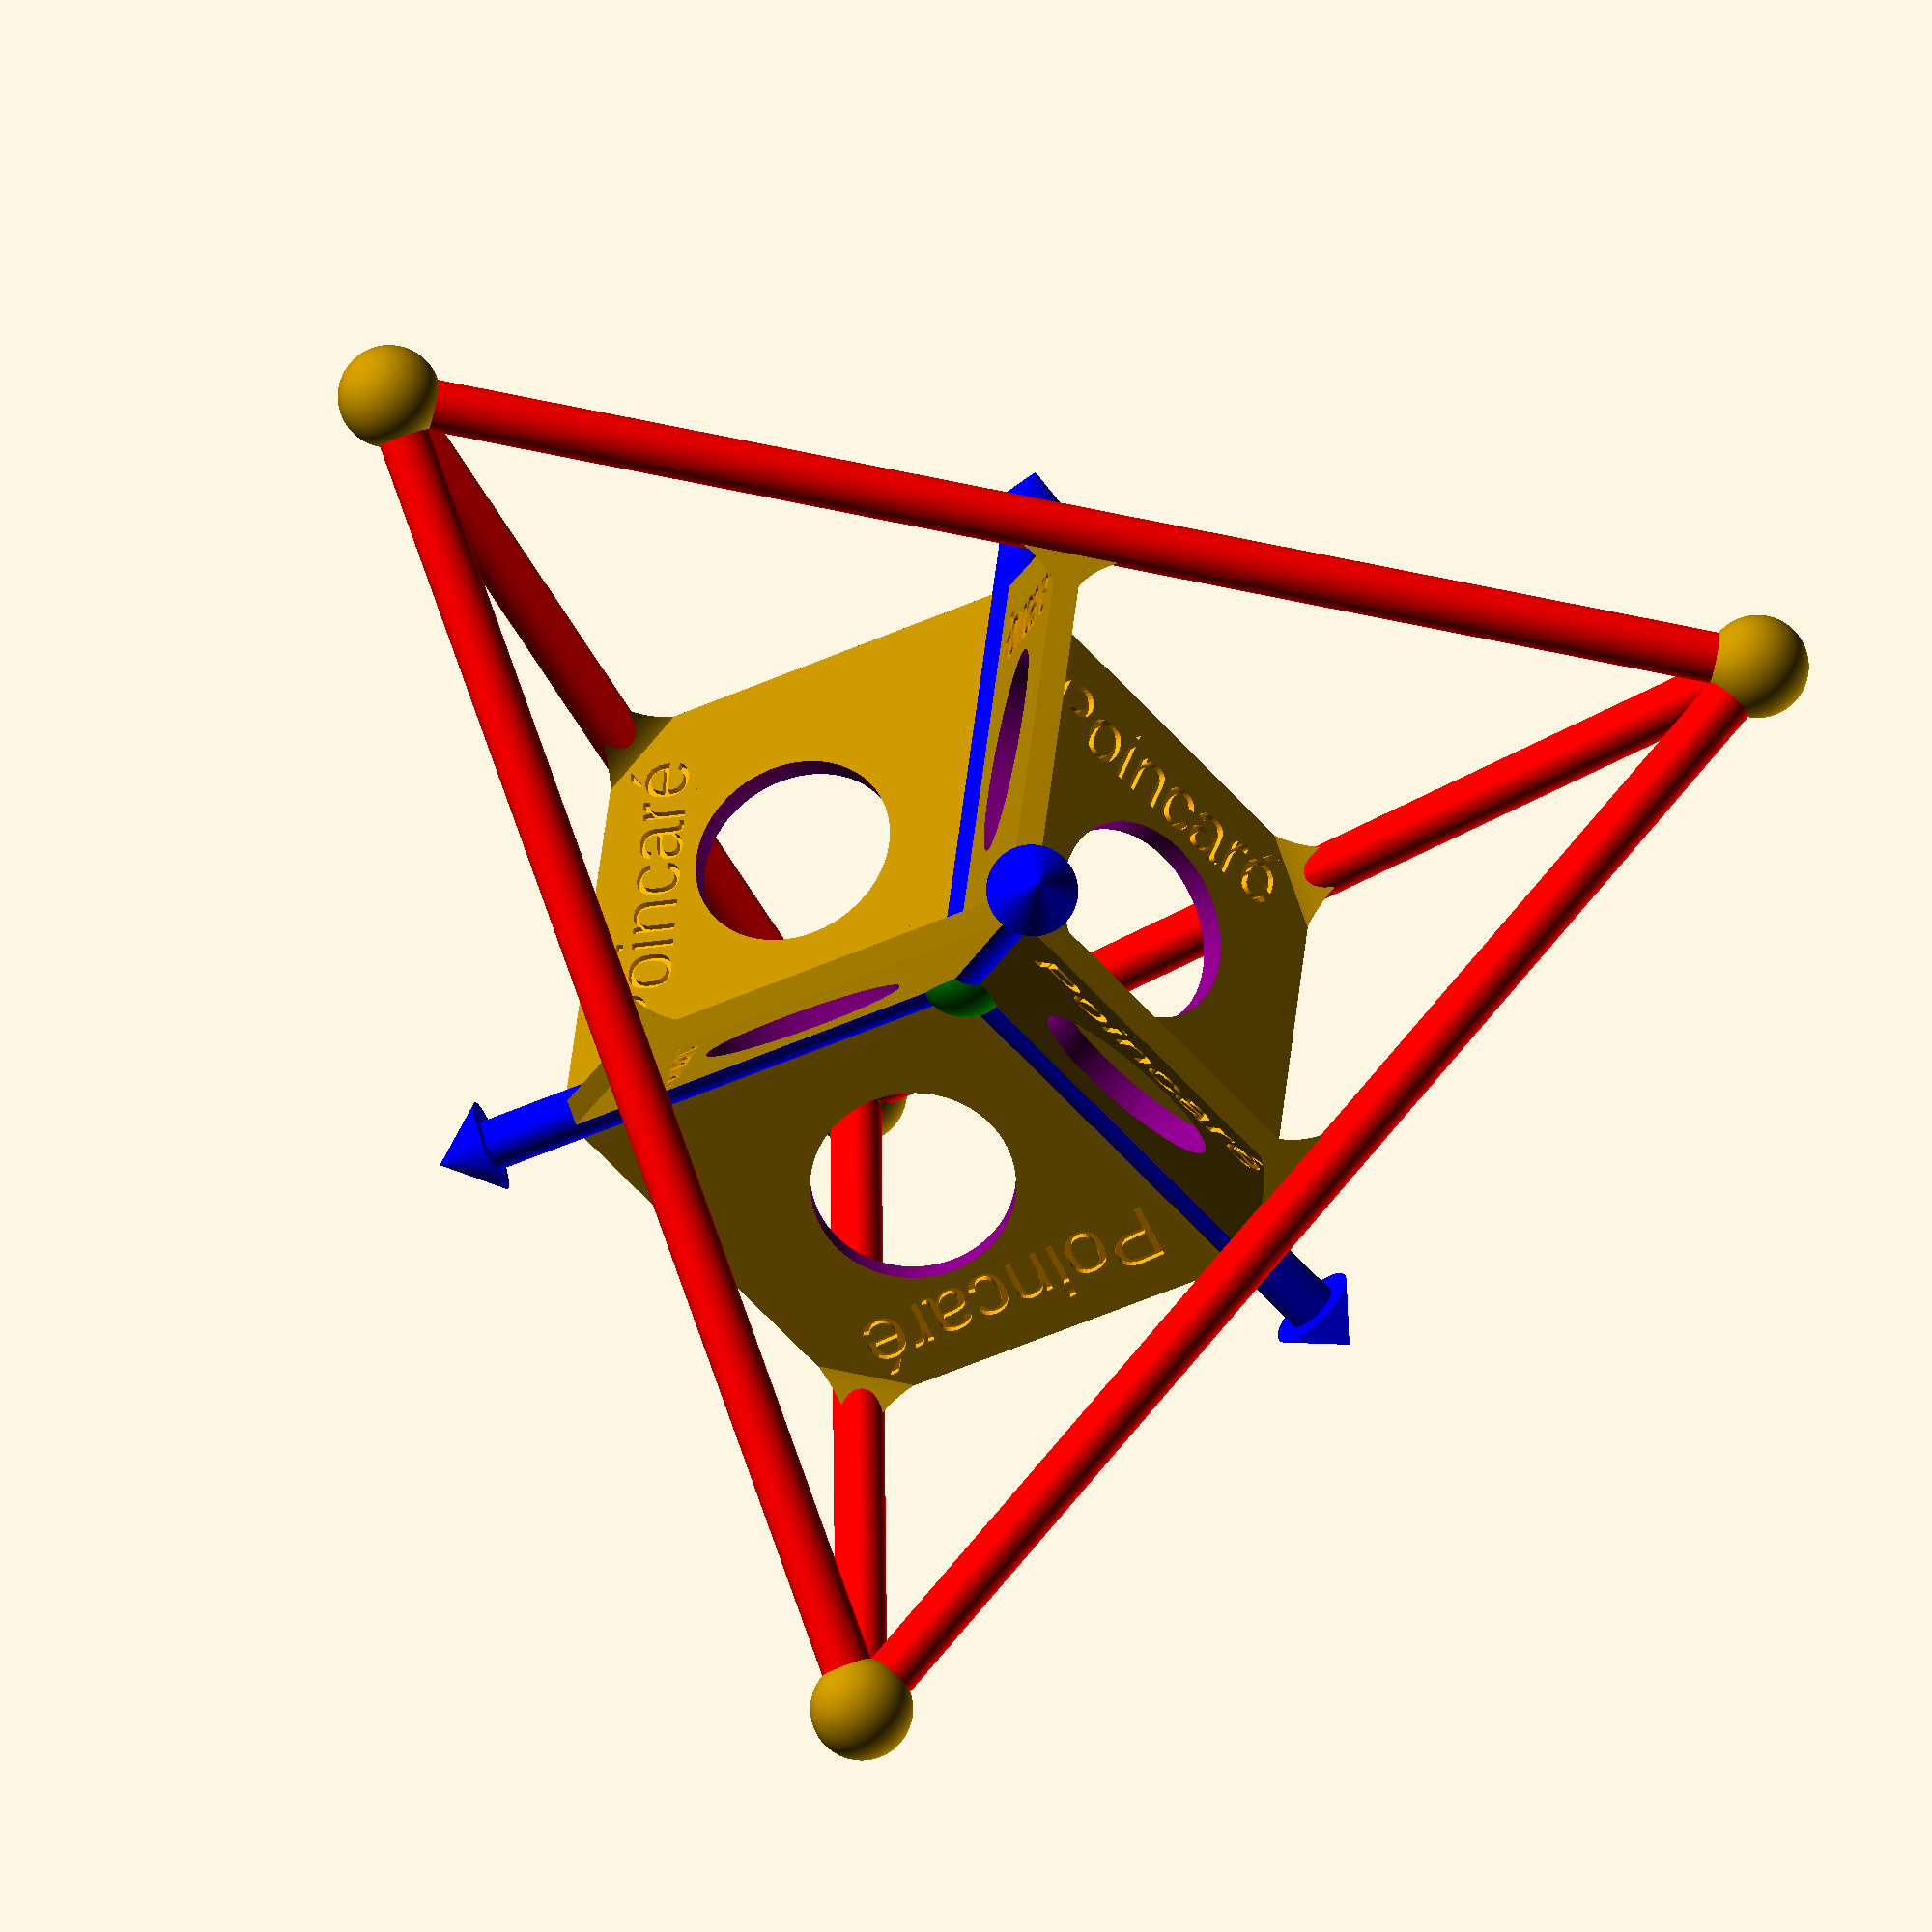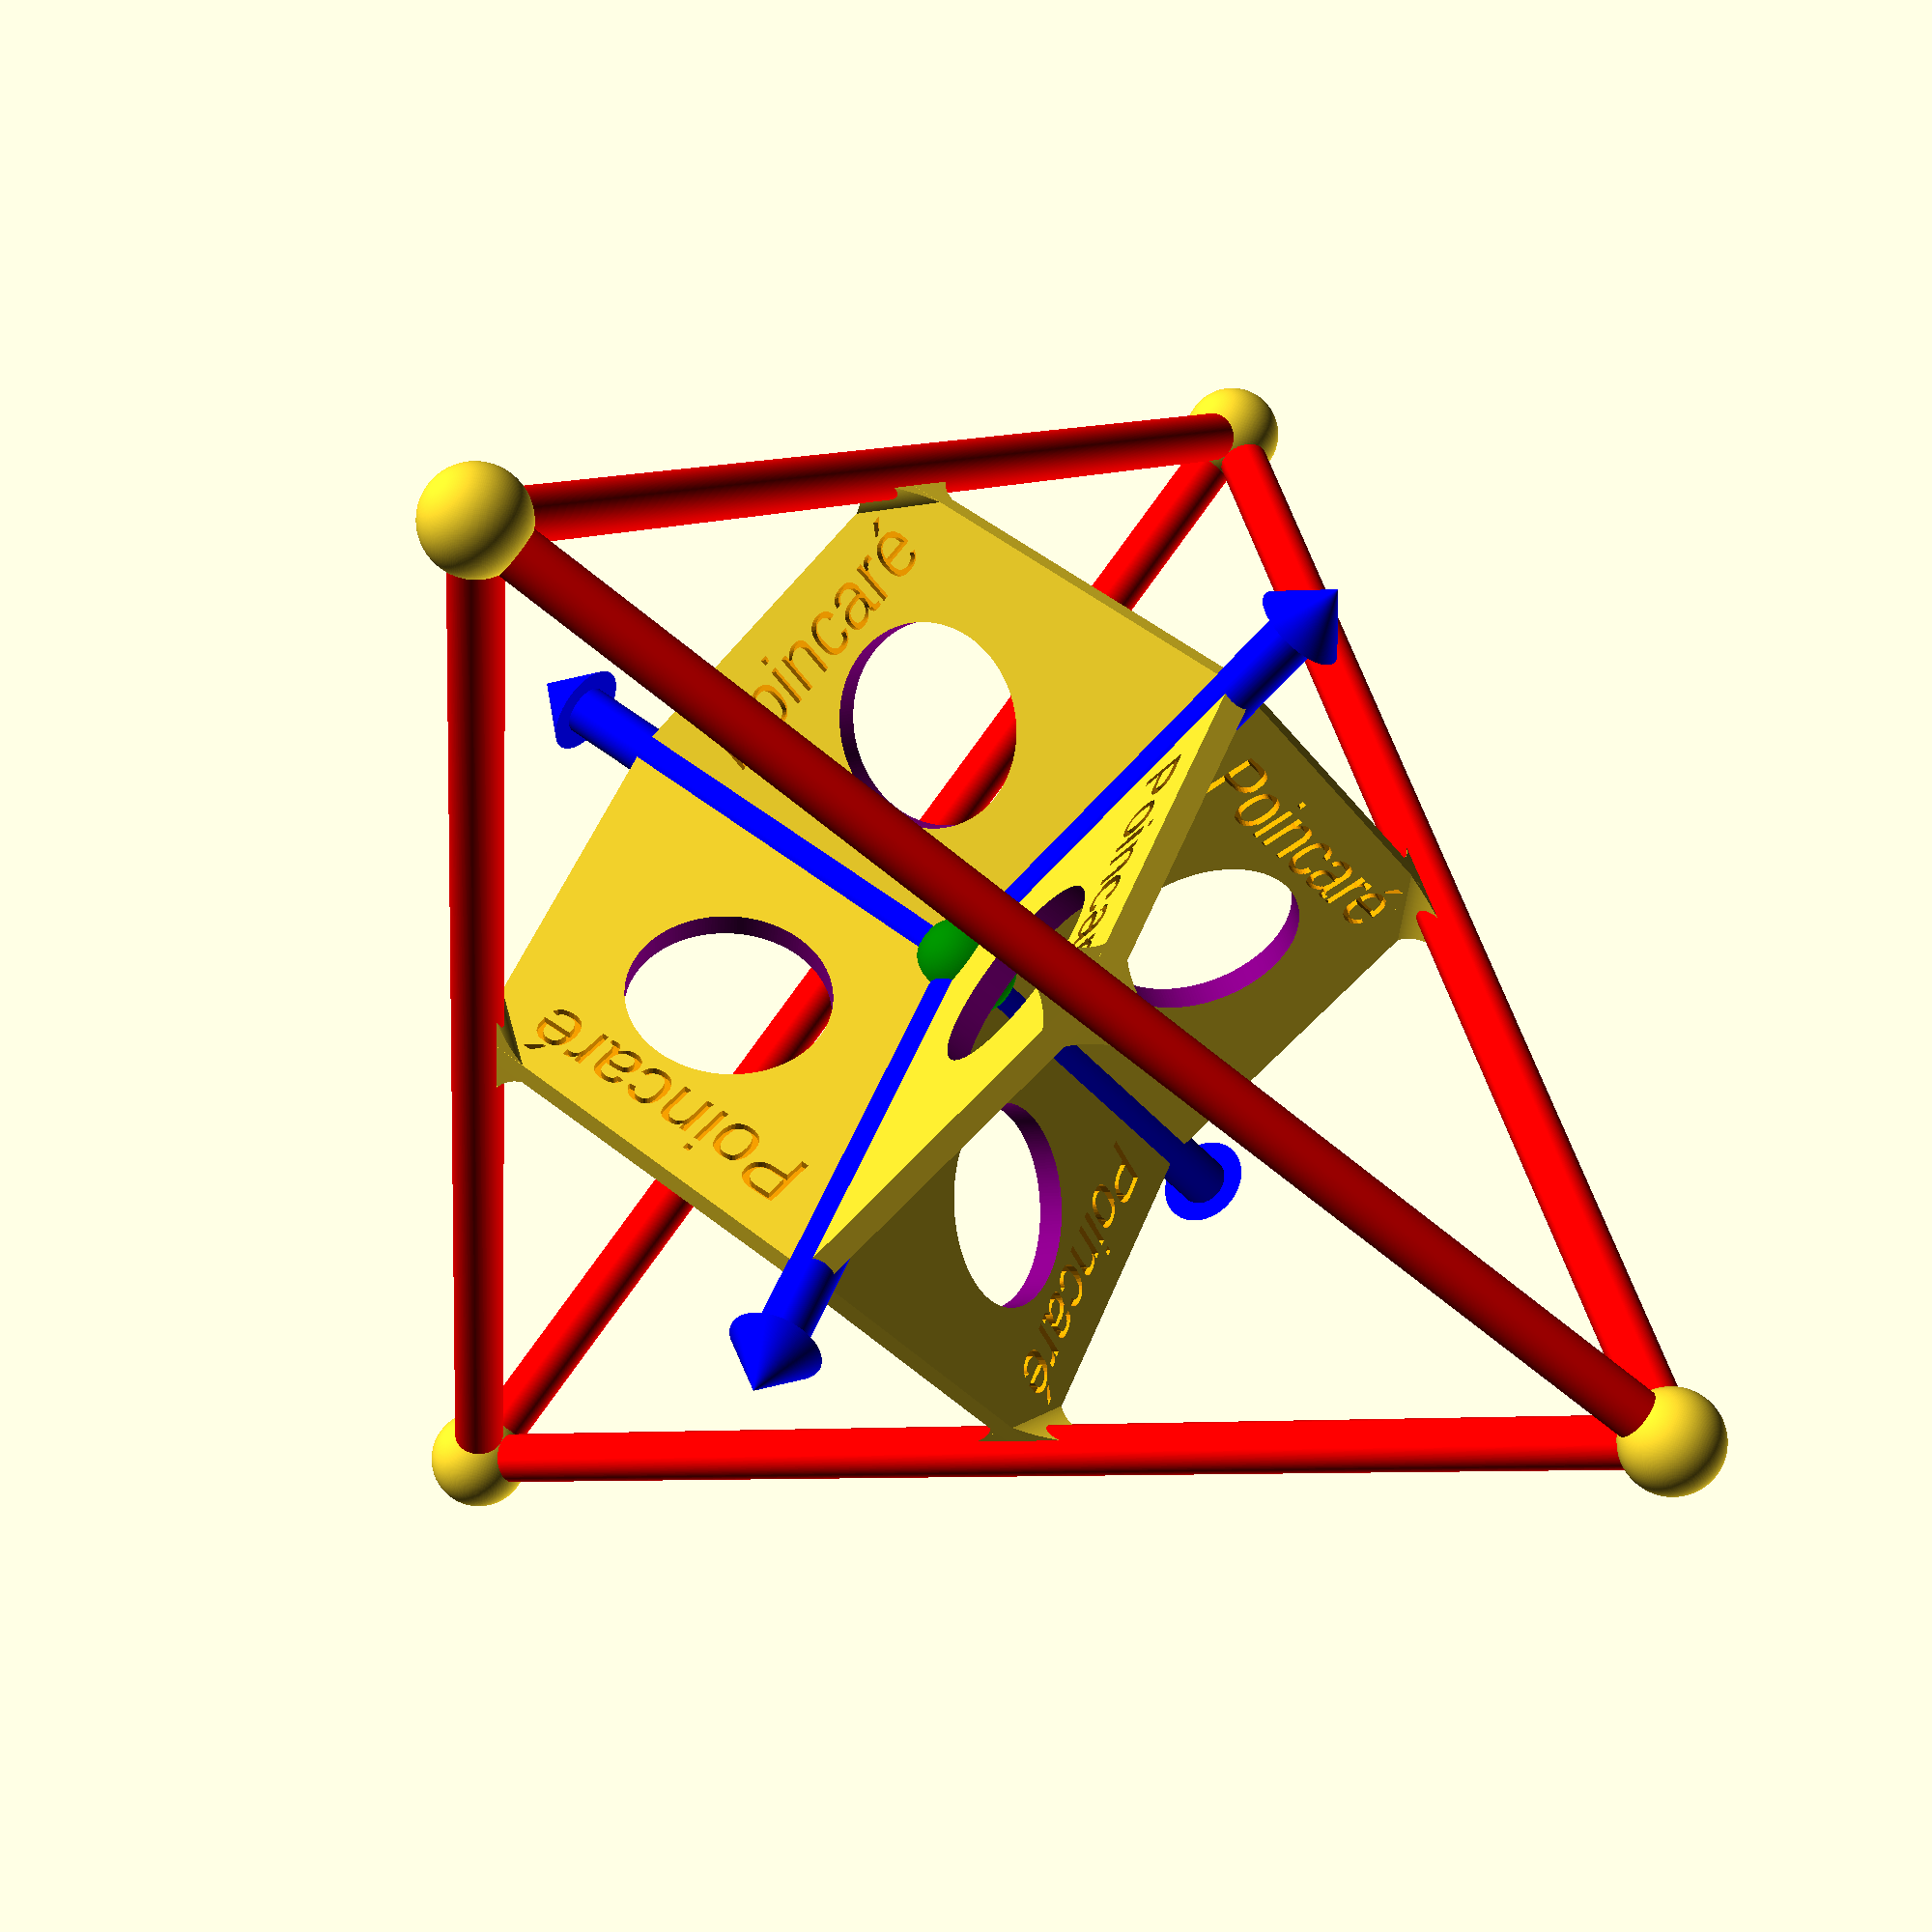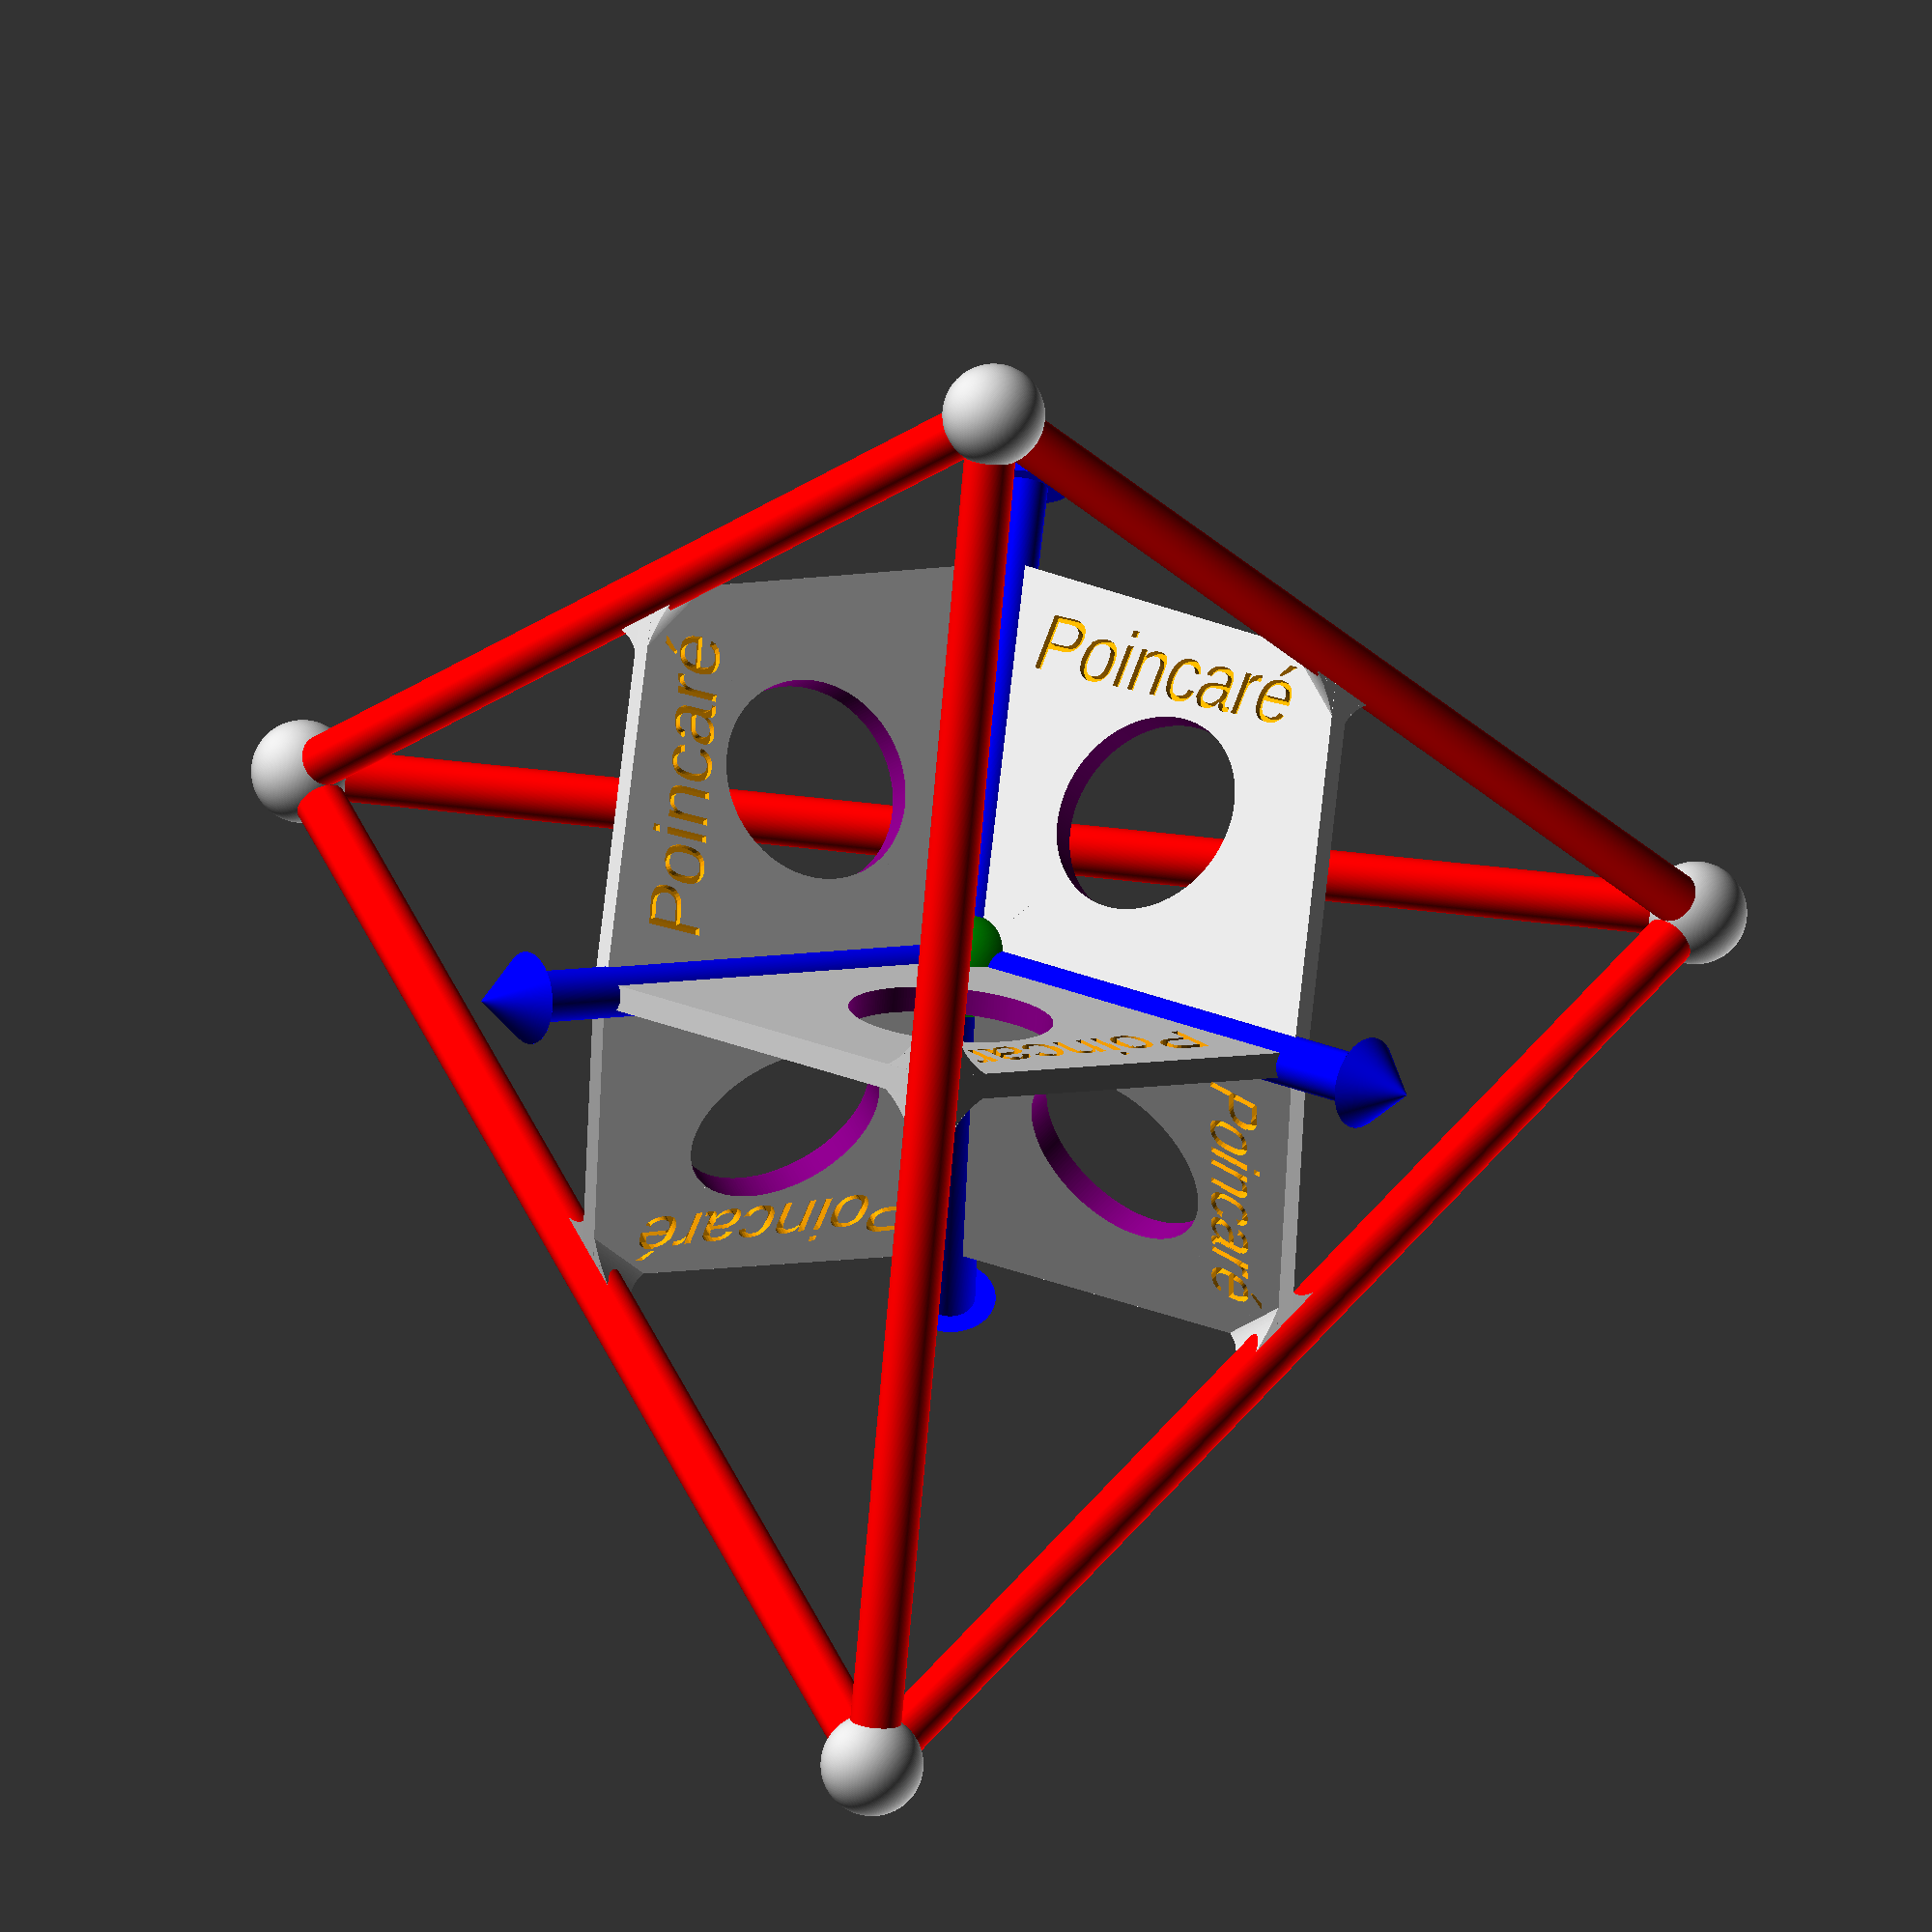
<openscad>
/** Poincare Duality Teaching Aid **/ 
/** Clone of my old TinkerCAD model **/
// 1.003 in black

RES = 200;

VR = 0.6; // radius of spheres
ER = 0.3; // redius of edges
DFT = 0.3; // dual face thickness

VTXMAG = 10/sqrt(3);

v0 = [VTXMAG, VTXMAG, -VTXMAG];
v1 = [VTXMAG, -VTXMAG, VTXMAG];
v2 = [-VTXMAG, VTXMAG, VTXMAG];
v3 = [-VTXMAG, -VTXMAG, -VTXMAG];

// plot vertices
translate(v0) sphere(r=VR, $fn=RES);
translate(v1) sphere(r=VR, $fn=RES);
translate(v2) sphere(r=VR, $fn=RES);
translate(v3) sphere(r=VR, $fn=RES);

// plot edges
color("red") rod(v0, v1, ER);
color("red") rod(v0, v2, ER);
color("red") rod(v0, v3, ER);
color("red") rod(v1, v2, ER);
color("red") rod(v1, v3, ER);
color("red") rod(v2, v3, ER);

// plot dual vertex
color("green") sphere(r=VR, $fn=RES);

// plot dual edges
color("blue") arod([0,0,0], -0.6*v0, ER);
color("blue") arod([0,0,0], -0.6*v1, ER);
color("blue") arod([0,0,0], -0.6*v2, ER);
color("blue") arod([0,0,0], -0.6*v3, ER);

quad();
rotate( 120, v3/norm(v3)) quad();
rotate(-120, v3/norm(v3)) quad();
rotate( 120, v2/norm(v2)) quad();
rotate(-120, v2/norm(v2)) quad();
rotate( 120, v3/norm(v3)) rotate(-120, v2/norm(v2)) quad();

// dual 2-cells. 
module quad() {
 difference() {
    union() {
         rotate([45,0,0]) translate([0,0,-DFT/2]) linear_extrude(DFT) 
            polygon([[0,0], [VTXMAG,0], (1/2)*[VTXMAG, -1.43*VTXMAG]]);
        rotate([-135,0,0]) translate([0,0,-DFT/2]) linear_extrude(DFT) 
            polygon([[0,0], [VTXMAG,0], (1/2)*[VTXMAG, -1.43*VTXMAG]]); 
        // support-trusses between dual 2-cells and the edges, to make it a bit more robust.
        
        F1=1.5*(1/3)*(v0+v1+v2); 
        F2=1.5*(1/3)*(v0+v1+v3);
        E = (1/2)*(v0+v1);
        for ( a = [0:0.02:1] ) {
            C = 0.87+0.1*a;
            D = 0.13+0.1*a;
            polyhedron( points = [ (1-C)*v0+C*E, (1-C)*v1+C*E, (1-D)*E+D*F1, (1-D)*E+D*F2, E ], 
                                faces =  [[0,4,2], [0,2,3], [1,2,4], [1,4,3], [3,4,0], [1,3,2] ] ); 
            }
        }
    translate([3,0,0]) translate(0.4*[-0.4,1,-1]) rotate([45,0,0]) color("purple") cylinder(r=1.2, $fn=RES);  
        
 rotate([45,0,0]) 
        color("orange") rotate([0,0,-90]) translate([-2.7,2.5,0.06]) rotate([0,0,38]) 
    linear_extrude(height=0.1) scale(0.07) text("Poincaré");
 rotate([180,0,0]) rotate([45,0,0]) 
        color("orange") rotate([0,0,-90]) translate([-2.7,2.5,0.06]) rotate([0,0,38]) 
     linear_extrude(height=0.1) scale(0.07) text("Poincaré");
    }
}

// cylinder between two vertices.
module rod(a, b, r) {
    dir = b-a;
    h   = norm(dir);
    if(dir[0] == 0 && dir[1] == 0) {
        // no transformation necessary
        cylinder(r=r, h=h, $fn=RES);
    }
    else {
        w  = dir / h;
        u0 = cross(w, [0,0,1]);
        u  = u0 / norm(u0);
        v0 = cross(w, u);
        v  = v0 / norm(v0);
        multmatrix(m=[[u[0], v[0], w[0], a[0]],
                      [u[1], v[1], w[1], a[1]],
                      [u[2], v[2], w[2], a[2]],
                      [0,    0,    0,    1]])
        cylinder(r=r, h=h, $fn=RES);
    }
}

module arod(a,b,r) {
    HF = 1.8; // head factor
    dir = b-a;
    h   = norm(dir);
    if(dir[0] == 0 && dir[1] == 0) {
        // no transformation necessary
        cylinder(r=r, h=h, $fn=RES);
        translate([0,0,h]) cylinder(r1=HF*r, r2=0, h=1.2*HF*r, $fn=RES);
    }
    else {
        w  = dir / h;
        u0 = cross(w, [0,0,1]);
        u  = u0 / norm(u0);
        v0 = cross(w, u);
        v  = v0 / norm(v0);
        multmatrix(m=[[u[0], v[0], w[0], a[0]],
                      [u[1], v[1], w[1], a[1]],
                      [u[2], v[2], w[2], a[2]],
                      [0,    0,    0,    1]]) {
        cylinder(r=r, h=h, $fn=RES);
        translate([0,0,h]) cylinder(r1=HF*r, r2=0, h=1.2*HF*r, $fn=RES);
                      }
    }
}

</openscad>
<views>
elev=321.6 azim=72.5 roll=136.1 proj=o view=wireframe
elev=146.4 azim=240.7 roll=105.6 proj=p view=wireframe
elev=78.7 azim=355.0 roll=219.9 proj=o view=wireframe
</views>
